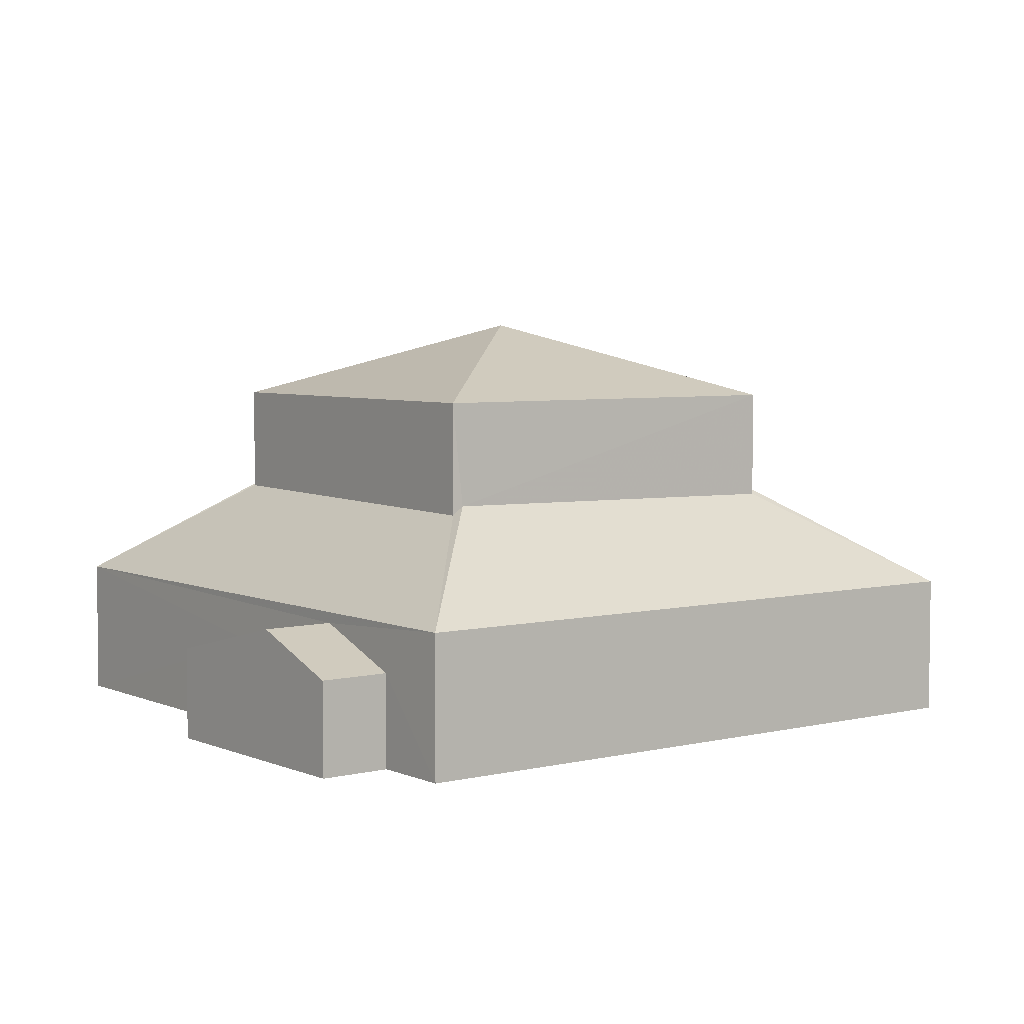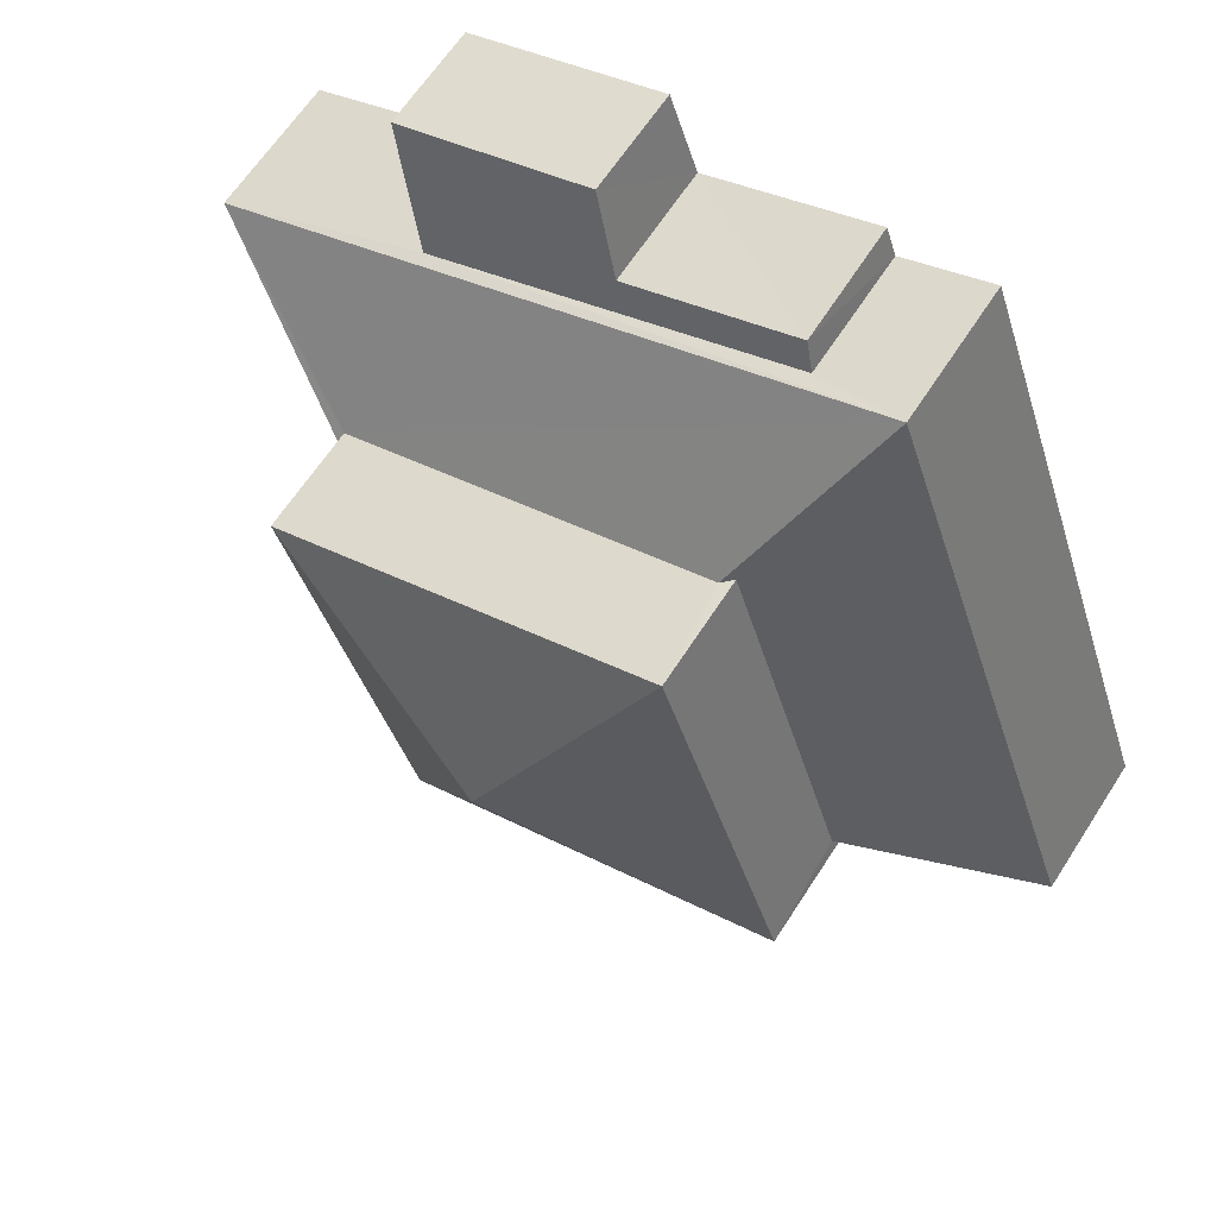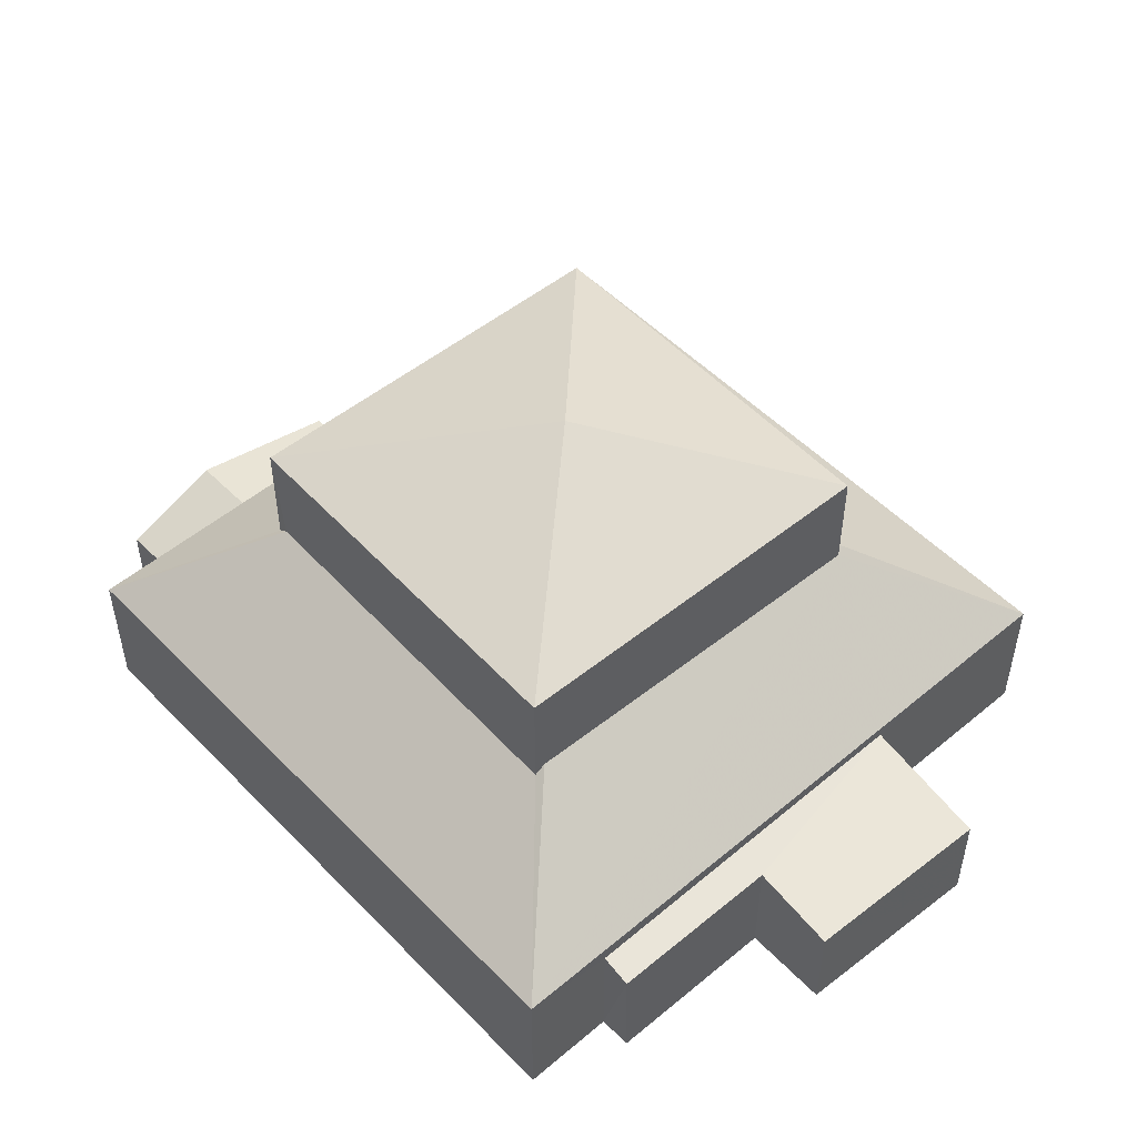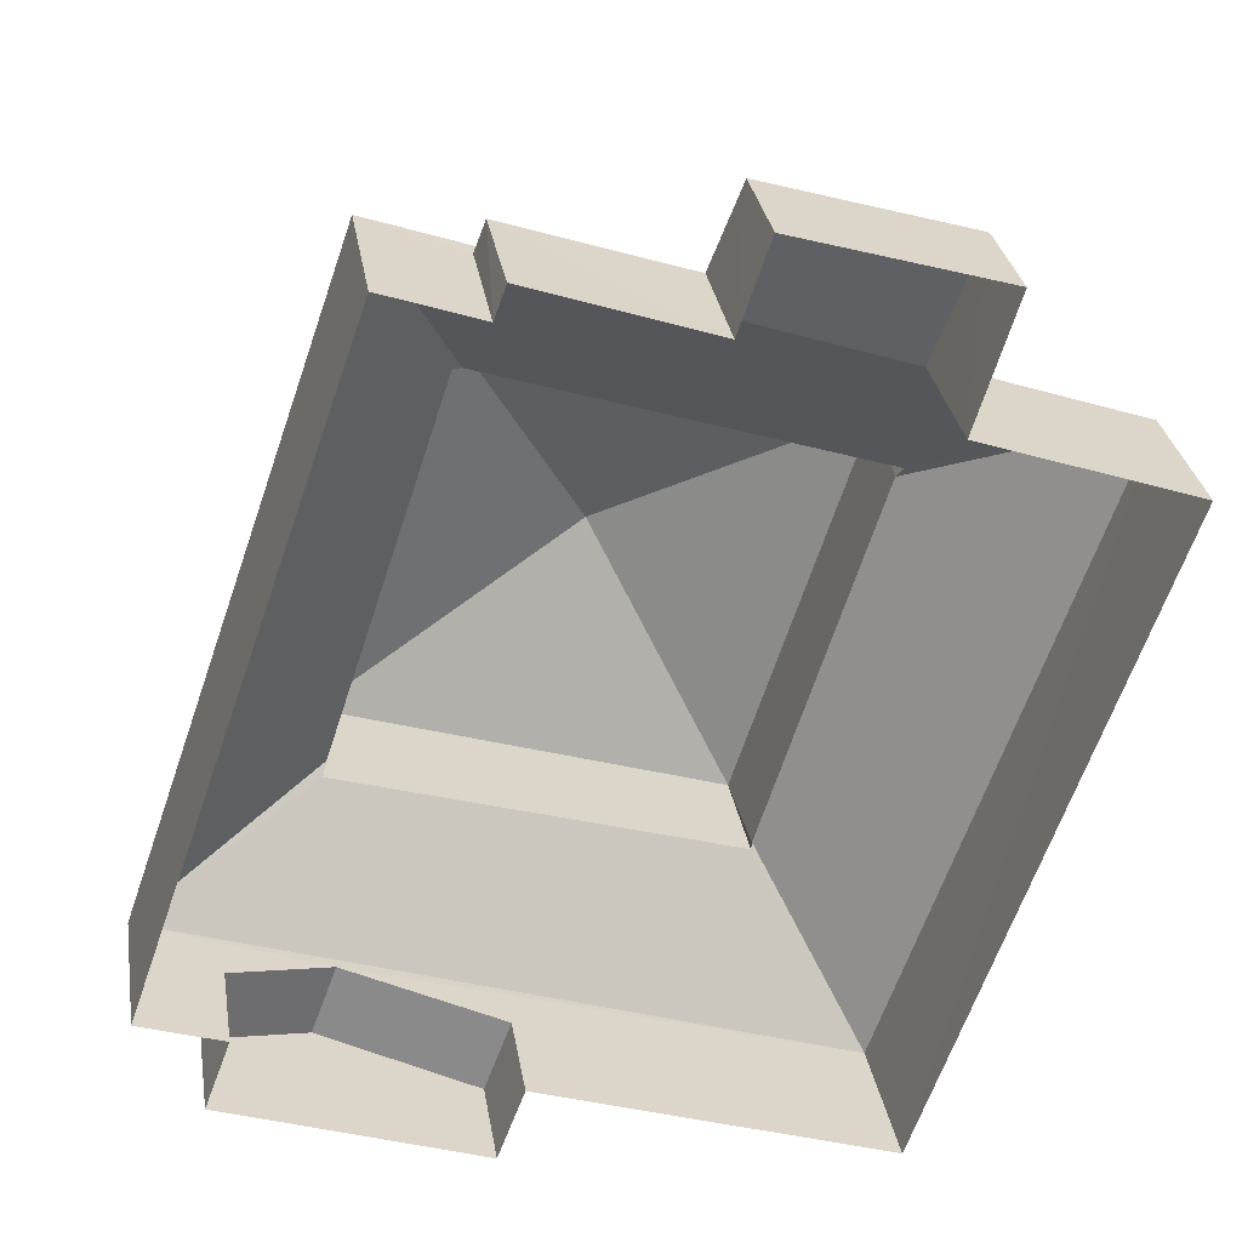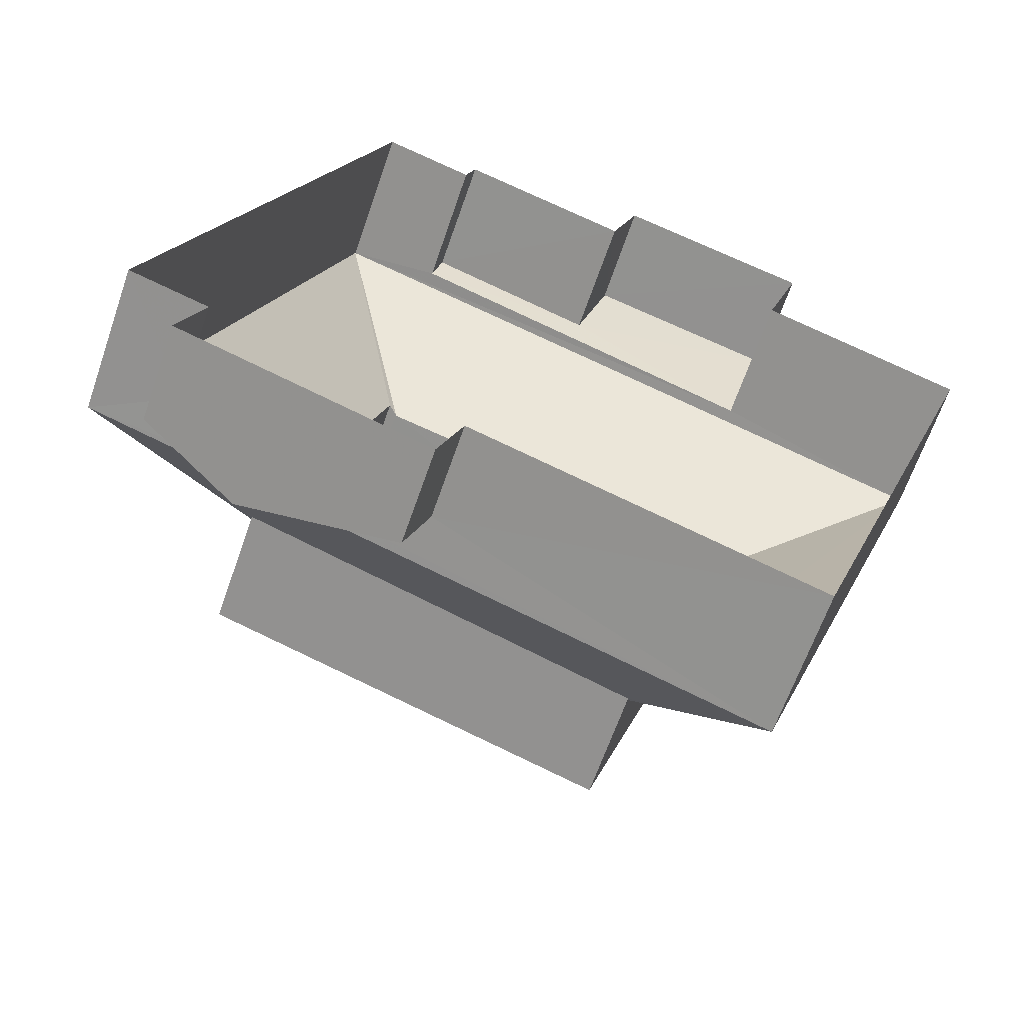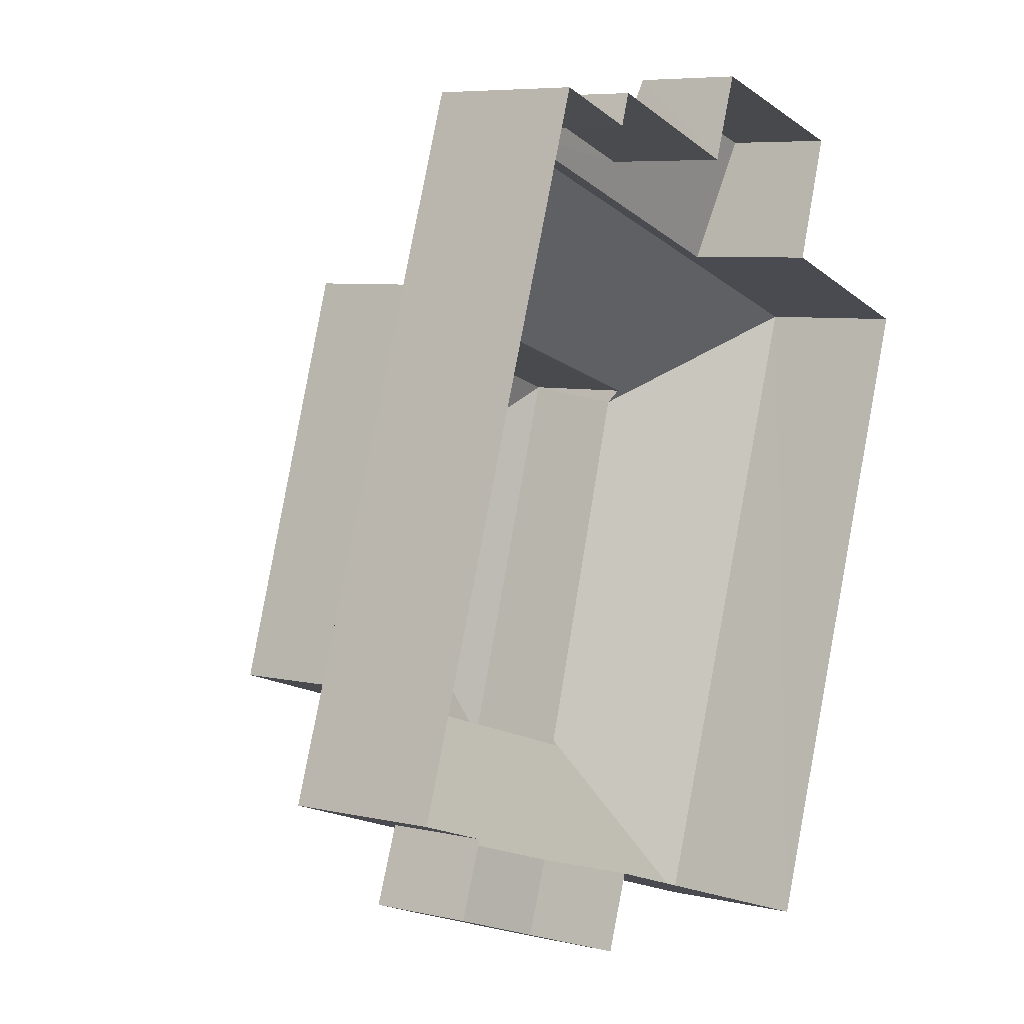
<metadata>
{"format":"obj","ext":"obj","renderer":"f3d","projection":"perspective","resolution":1024,"background":"white","views":[{"elev":5.0,"azim":72.1,"up":"+Z"},{"elev":63.3,"azim":32.6,"up":"+Y"},{"elev":51.4,"azim":156.9,"up":"+Z"},{"elev":30.6,"azim":170.7,"up":"+Y"},{"elev":-64.7,"azim":161.0,"up":"+Y"},{"elev":6.5,"azim":124.5,"up":"+Y"}]}
</metadata>
<code>
v -3.146e+05 3.902e+04 18.23
v -3.146e+05 3.902e+04 18.23
v -3.146e+05 3.903e+04 18.24
v -3.146e+05 3.903e+04 18.24
v -3.146e+05 3.903e+04 18.24
v -3.146e+05 3.903e+04 18.24
v -3.146e+05 3.901e+04 18.23
v -3.146e+05 3.901e+04 18.23
v -3.146e+05 3.903e+04 18.24
v -3.146e+05 3.903e+04 18.24
v -3.146e+05 3.903e+04 18.24
v -3.146e+05 3.903e+04 18.24
v -3.146e+05 3.901e+04 18.24
v -3.146e+05 3.901e+04 18.24
v -3.146e+05 3.901e+04 22.01
v -3.146e+05 3.902e+04 24.62
v -3.146e+05 3.902e+04 24.73
v -3.146e+05 3.902e+04 24.46
v -3.146e+05 3.902e+04 22
v -3.146e+05 3.902e+04 24.69
v -3.146e+05 3.903e+04 22.01
v -3.146e+05 3.903e+04 24.88
v -3.146e+05 3.903e+04 21.03
v -3.146e+05 3.903e+04 21.03
v -3.146e+05 3.903e+04 21.45
v -3.146e+05 3.903e+04 21.65
v -3.146e+05 3.903e+04 21.57
v -3.146e+05 3.903e+04 21.42
v -3.146e+05 3.902e+04 21.71
v -3.146e+05 3.901e+04 20.72
v -3.146e+05 3.901e+04 21.71
v -3.146e+05 3.901e+04 20.72
v -3.146e+05 3.903e+04 24.62
v -3.146e+05 3.903e+04 22.01
v -3.146e+05 3.903e+04 24.77
v -3.146e+05 3.902e+04 27.48
v -3.146e+05 3.902e+04 29.52
v -3.146e+05 3.902e+04 27.48
v -3.146e+05 3.903e+04 27.48
v -3.146e+05 3.903e+04 24.55
v -3.146e+05 3.903e+04 27.48
v -3.146e+05 3.902e+04 20.72
v -3.146e+05 3.901e+04 20.72
f 1 2 3
f 4 5 6
f 2 7 8
f 9 10 6
f 3 2 10
f 11 12 13
f 4 6 12
f 14 2 8
f 13 12 14
f 6 10 14
f 10 2 14
f 12 6 14
f 15 16 17
f 18 19 20
f 18 15 19
f 18 16 15
f 17 21 15
f 17 22 21
f 23 24 25
f 24 26 25
f 25 27 28
f 25 26 27
f 29 30 31
f 29 32 30
f 33 34 21
f 21 22 33
f 35 34 33
f 36 37 38
f 39 37 36
f 35 40 34
f 40 19 34
f 40 20 19
f 38 37 41
f 41 37 39
f 42 31 43
f 42 29 31
f 2 1 42
f 1 19 42
f 14 32 13
f 29 19 15
f 42 19 29
f 32 29 15
f 13 32 15
f 33 22 41
f 38 41 22
f 16 38 17
f 38 22 17
f 34 1 3
f 34 19 1
f 12 11 26
f 11 21 26
f 10 27 3
f 26 21 34
f 27 26 34
f 3 27 34
f 23 4 24
f 23 5 4
f 35 41 39
f 39 40 35
f 33 41 35
f 18 20 36
f 20 39 36
f 20 40 39
f 42 43 7
f 2 42 7
f 21 11 13
f 15 21 13
f 10 9 28
f 27 10 28
f 32 8 30
f 32 14 8
f 30 8 31
f 8 7 31
f 7 43 31
f 23 6 5
f 23 25 6
f 28 9 6
f 25 28 6
f 36 38 16
f 18 36 16
f 12 24 4
f 12 26 24

</code>
